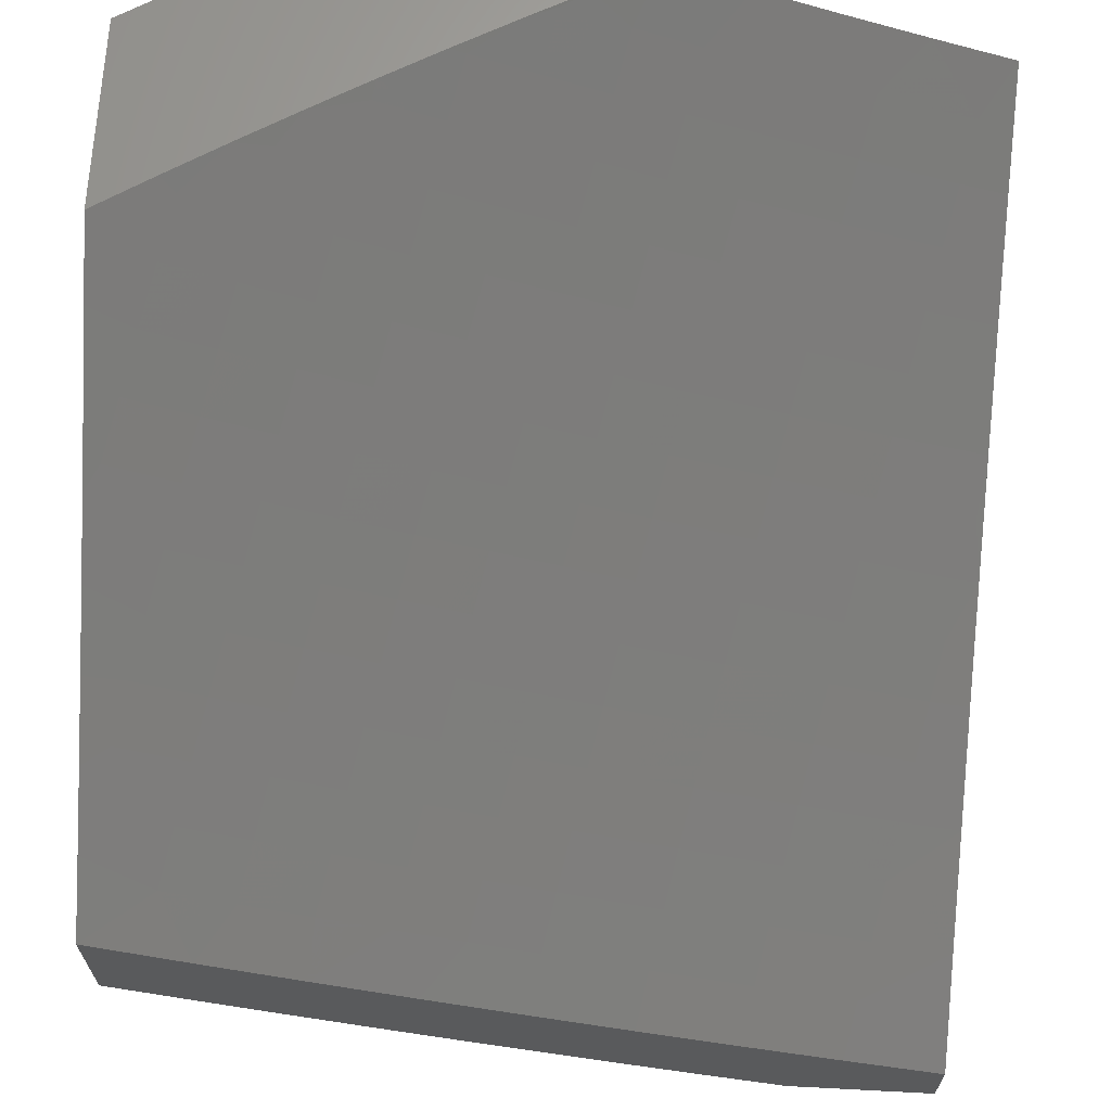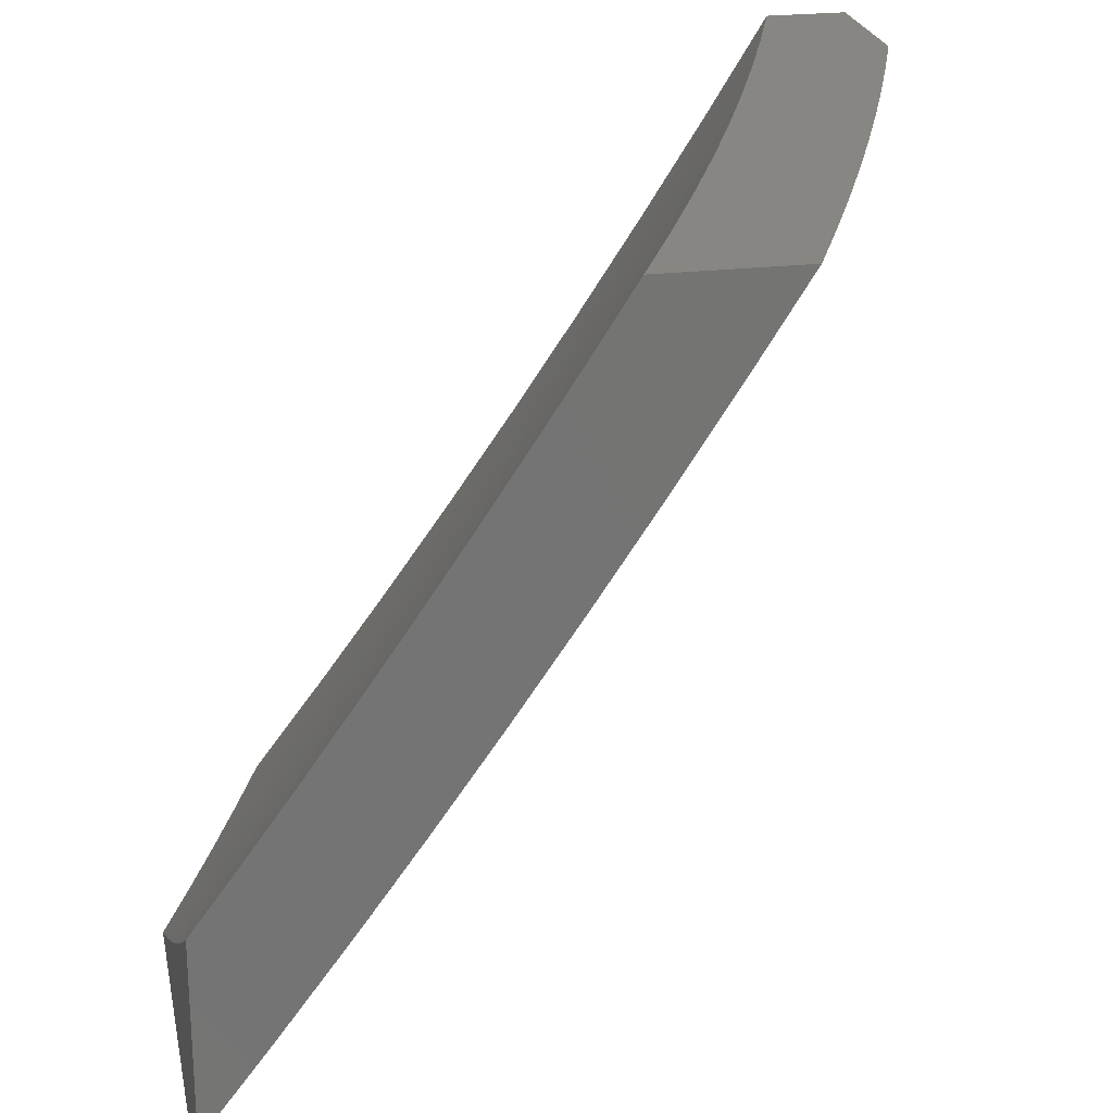
<metadata>
{"format":"stl","ext":"stl","renderer":"f3d","projection":"perspective","resolution":1024,"background":"white","views":[{"elev":66.2,"azim":3.0,"up":"+Y"},{"elev":23.6,"azim":-101.2,"up":"+Z"}]}
</metadata>
<code>
# stl→obj: 362 verts, 720 faces
v -3.289 -8.909 -6
v -3.28 -8.873 -6.064
v -3.185 -8.945 -6
v -3.143 -8.92 -6.064
v -3.093 -8.945 -6.051
v -3.131 -8.885 -6.128
v -3 -8.945 -6.101
v -3 -8.873 -6.216
v -3.118 -8.849 -6.192
v -3.106 -8.813 -6.255
v -3.24 -8.767 -6.255
v -3.227 -8.731 -6.319
v -3.361 -8.682 -6.319
v -3.347 -8.646 -6.382
v -3.48 -8.595 -6.382
v -3.465 -8.559 -6.445
v -3.549 -8.526 -6.445
v -3.534 -8.489 -6.507
v -3.618 -8.455 -6.507
v -3.602 -8.418 -6.57
v -3.685 -8.383 -6.57
v -3.669 -8.346 -6.632
v -3.752 -8.311 -6.632
v -3.735 -8.273 -6.694
v -3.816 -8.238 -6.694
v -3.799 -8.2 -6.756
v -3.881 -8.163 -6.756
v -3.863 -8.125 -6.817
v -3.944 -8.088 -6.817
v -3.926 -8.05 -6.878
v -4 -8 -6.898
v -3.915 -8 -6.949
v -3.392 -8.872 -6
v -3.416 -8.824 -6.064
v -3.402 -8.789 -6.128
v -3.538 -8.738 -6.128
v -3.523 -8.703 -6.192
v -3.609 -8.669 -6.192
v -3.594 -8.634 -6.255
v -3.68 -8.599 -6.255
v -3.665 -8.564 -6.319
v -3.749 -8.529 -6.319
v -3.734 -8.493 -6.382
v -3.818 -8.457 -6.382
v -3.802 -8.421 -6.445
v -3.885 -8.385 -6.445
v -3.868 -8.349 -6.507
v -3.952 -8.311 -6.507
v -3.934 -8.275 -6.57
v -4 -8.245 -6.568
v -3.917 -8.238 -6.632
v -3.999 -8.2 -6.632
v -3.981 -8.163 -6.694
v -4 -8.165 -6.679
v -4 -8.083 -6.789
v -3.494 -8.834 -6
v -3.552 -8.773 -6.064
v -3.624 -8.704 -6.128
v -3.695 -8.635 -6.192
v -3.765 -8.564 -6.255
v -3.834 -8.493 -6.319
v -3.901 -8.421 -6.382
v -3.969 -8.347 -6.445
v -4 -8.324 -6.457
v -3.596 -8.795 -6
v -3.638 -8.739 -6.064
v -3.71 -8.669 -6.128
v -3.78 -8.599 -6.192
v -3.85 -8.528 -6.255
v -3.918 -8.456 -6.319
v -4 -8.402 -6.344
v -3.986 -8.383 -6.382
v -3.698 -8.754 -6
v -3.724 -8.704 -6.064
v -3.795 -8.634 -6.128
v -3.866 -8.563 -6.192
v -3.934 -8.491 -6.255
v -3.799 -8.713 -6
v -3.811 -8.668 -6.064
v -3.881 -8.597 -6.128
v -3.95 -8.526 -6.192
v -4 -8.478 -6.23
v -3.9 -8.67 -6
v -3.896 -8.631 -6.064
v -3.966 -8.56 -6.128
v -4 -8.553 -6.116
v -4 -8.626 -6
v -3.982 -8.594 -6.064
v -3.963 -8.126 -6.756
v -3.899 -8.201 -6.694
v -3.834 -8.275 -6.632
v -3.851 -8.312 -6.57
v -3.769 -8.348 -6.57
v -3.785 -8.385 -6.507
v -3.702 -8.42 -6.507
v -3.718 -8.457 -6.445
v -3.634 -8.492 -6.445
v -3.649 -8.528 -6.382
v -3.565 -8.562 -6.382
v -3.58 -8.598 -6.319
v -3.494 -8.632 -6.319
v -3.509 -8.667 -6.255
v -3.375 -8.718 -6.255
v -3.389 -8.754 -6.192
v -3.254 -8.803 -6.192
v -3.267 -8.838 -6.128
v -3.907 -8.012 -6.939
v -3.829 -8 -7
v -3.827 -8.048 -6.939
v -3.727 -8.046 -7
v -3.745 -8.085 -6.939
v -3.666 -8.12 -6.939
v -3.683 -8.159 -6.878
v -3.602 -8.193 -6.878
v -3.619 -8.232 -6.817
v -3.537 -8.266 -6.817
v -3.554 -8.305 -6.756
v -3.471 -8.338 -6.756
v -3.487 -8.376 -6.694
v -3.404 -8.409 -6.694
v -3.42 -8.447 -6.632
v -3.289 -8.496 -6.632
v -3.304 -8.534 -6.57
v -3.172 -8.582 -6.57
v -3.186 -8.62 -6.507
v -3.054 -8.665 -6.507
v -3.067 -8.703 -6.445
v -3 -8.725 -6.445
v -3.08 -8.74 -6.382
v -3 -8.8 -6.331
v -3.093 -8.777 -6.319
v -3.625 -8.09 -7
v -3.585 -8.154 -6.939
v -3.52 -8.227 -6.878
v -3.455 -8.299 -6.817
v -3.389 -8.37 -6.756
v -3.274 -8.458 -6.694
v -3.158 -8.544 -6.632
v -3.04 -8.627 -6.57
v -3 -8.649 -6.558
v -3.522 -8.134 -7
v -3.504 -8.188 -6.939
v -3.439 -8.26 -6.878
v -3.373 -8.331 -6.817
v -3.259 -8.419 -6.756
v -3.144 -8.505 -6.694
v -3.027 -8.589 -6.632
v -3.419 -8.176 -7
v -3.422 -8.221 -6.939
v -3.357 -8.292 -6.878
v -3.244 -8.38 -6.817
v -3.129 -8.466 -6.756
v -3.013 -8.55 -6.694
v -3 -8.572 -6.67
v -3.315 -8.217 -7
v -3.341 -8.253 -6.939
v -3.229 -8.341 -6.878
v -3.115 -8.427 -6.817
v -3 -8.493 -6.781
v -3.21 -8.256 -7
v -3.213 -8.301 -6.939
v -3.1 -8.387 -6.878
v -3 -8.413 -6.891
v -3.105 -8.294 -7
v -3.085 -8.347 -6.939
v -3 -8.331 -7
v -3.214 -8.694 -6.382
v -3.2 -8.657 -6.445
v -3.333 -8.609 -6.445
v -3.318 -8.572 -6.507
v -3.435 -8.485 -6.57
v -3.503 -8.414 -6.632
v -3.57 -8.343 -6.694
v -3.636 -8.271 -6.756
v -3.701 -8.197 -6.817
v -3.763 -8.124 -6.878
v -3.45 -8.522 -6.507
v -3.519 -8.452 -6.57
v -3.586 -8.381 -6.632
v -3.653 -8.309 -6.694
v -3.718 -8.236 -6.756
v -3.781 -8.162 -6.817
v -3.845 -8.087 -6.878
v -3 -8.247 -6.879
v -3 -8.155 -7
v -3.043 -8.187 -6.939
v -3.103 -8.118 -7
v -3.161 -8.144 -6.939
v -3.206 -8.08 -7
v -3.28 -8.099 -6.939
v -3.308 -8.041 -7
v -3.359 -8.067 -6.939
v -3.41 -8 -7
v -3.439 -8.035 -6.939
v -3.485 -8 -6.96
v -3.518 -8.002 -6.939
v -3.56 -8 -6.92
v -3.536 -8.042 -6.879
v -3.616 -8.008 -6.879
v -3.633 -8.047 -6.817
v -3.635 -8 -6.878
v -3.709 -8 -6.836
v -3.713 -8.013 -6.817
v -3.782 -8 -6.793
v -3.731 -8.051 -6.756
v -3.811 -8.015 -6.756
v -3.829 -8.053 -6.694
v -3.855 -8 -6.749
v -3.91 -8.016 -6.694
v -3.928 -8 -6.705
v -4 -8 -6.659
v -3.928 -8.054 -6.632
v -4 -8.06 -6.579
v -3.946 -8.091 -6.57
v -4 -8.119 -6.498
v -3.964 -8.128 -6.508
v -3.982 -8.164 -6.445
v -3.9 -8.202 -6.445
v -4 -8.177 -6.416
v -3.917 -8.239 -6.382
v -4 -8.234 -6.334
v -3.934 -8.274 -6.319
v -4 -8.291 -6.251
v -3.951 -8.31 -6.256
v -3.968 -8.345 -6.192
v -3.868 -8.347 -6.256
v -3.885 -8.382 -6.192
v -3.785 -8.383 -6.256
v -3.801 -8.419 -6.192
v -3.702 -8.419 -6.256
v -3.717 -8.455 -6.192
v -3.618 -8.454 -6.256
v -3.633 -8.489 -6.192
v -3.534 -8.487 -6.256
v -3.549 -8.523 -6.192
v -3.45 -8.52 -6.256
v -3.465 -8.556 -6.192
v -3.326 -8.568 -6.256
v -3.34 -8.604 -6.192
v -3.201 -8.613 -6.256
v -3.214 -8.649 -6.192
v -3.076 -8.656 -6.256
v -3.089 -8.693 -6.192
v -3 -8.681 -6.257
v -3 -8.763 -6.129
v -3.102 -8.729 -6.128
v -3.115 -8.765 -6.064
v -3.241 -8.721 -6.064
v -3.254 -8.756 -6
v -3.38 -8.71 -6
v -3.368 -8.675 -6.064
v -3.505 -8.663 -6
v -3.494 -8.627 -6.064
v -3.579 -8.594 -6.064
v -3.479 -8.592 -6.128
v -3.564 -8.559 -6.128
v -4 -8.346 -6.168
v -3.984 -8.38 -6.128
v -3.901 -8.417 -6.128
v -3.817 -8.454 -6.128
v -3.733 -8.49 -6.128
v -3.649 -8.525 -6.128
v -4 -8.401 -6.084
v -3.917 -8.452 -6.064
v -4 -8.456 -6
v -3.877 -8.51 -6
v -3.833 -8.489 -6.064
v -3.754 -8.563 -6
v -3.748 -8.525 -6.064
v -3.663 -8.56 -6.064
v -3.63 -8.614 -6
v -3.127 -8.8 -6
v -3 -8.842 -6
v -3.063 -8.619 -6.319
v -3 -8.598 -6.384
v -3.05 -8.582 -6.382
v -3.036 -8.544 -6.445
v -3.173 -8.539 -6.382
v -3.159 -8.501 -6.445
v -3.297 -8.494 -6.382
v -3.283 -8.457 -6.445
v -3.421 -8.447 -6.382
v -3.406 -8.41 -6.445
v -3.504 -8.415 -6.382
v -3.489 -8.378 -6.445
v -3.587 -8.381 -6.382
v -3.571 -8.344 -6.445
v -3.67 -8.347 -6.382
v -3.654 -8.31 -6.445
v -3.753 -8.311 -6.382
v -3.736 -8.275 -6.445
v -3.835 -8.275 -6.382
v -3.818 -8.239 -6.445
v -3 -8.513 -6.509
v -3.023 -8.506 -6.508
v -3.145 -8.463 -6.508
v -3.268 -8.419 -6.508
v -3.39 -8.372 -6.508
v -3.473 -8.34 -6.508
v -3.555 -8.307 -6.508
v -3.637 -8.273 -6.508
v -3.719 -8.238 -6.508
v -3.801 -8.202 -6.508
v -3.883 -8.166 -6.508
v -3.009 -8.467 -6.57
v -3 -8.426 -6.634
v -3.131 -8.425 -6.57
v -3.117 -8.386 -6.632
v -3.253 -8.381 -6.57
v -3.238 -8.342 -6.632
v -3.375 -8.334 -6.57
v -3.36 -8.296 -6.632
v -3.457 -8.302 -6.57
v -3.441 -8.264 -6.632
v -3.539 -8.269 -6.57
v -3.523 -8.231 -6.632
v -3.621 -8.235 -6.57
v -3.604 -8.197 -6.632
v -3.702 -8.201 -6.57
v -3.685 -8.163 -6.632
v -3.784 -8.165 -6.57
v -3.766 -8.127 -6.632
v -3.865 -8.129 -6.57
v -3.847 -8.091 -6.632
v -3.102 -8.347 -6.694
v -3 -8.337 -6.757
v -3.088 -8.308 -6.756
v -3.073 -8.268 -6.817
v -3.208 -8.264 -6.756
v -3.193 -8.224 -6.817
v -3.328 -8.218 -6.756
v -3.312 -8.179 -6.817
v -3.409 -8.187 -6.756
v -3.393 -8.147 -6.817
v -3.49 -8.154 -6.756
v -3.473 -8.115 -6.817
v -3.57 -8.121 -6.756
v -3.553 -8.082 -6.817
v -3.651 -8.086 -6.756
v -3.058 -8.227 -6.879
v -3.177 -8.184 -6.879
v -3.296 -8.139 -6.879
v -3.376 -8.108 -6.879
v -3.456 -8.075 -6.879
v -3.223 -8.303 -6.694
v -3.344 -8.257 -6.694
v -3.425 -8.225 -6.694
v -3.506 -8.193 -6.694
v -3.587 -8.159 -6.694
v -3.668 -8.125 -6.694
v -3.749 -8.089 -6.694
v -3.187 -8.576 -6.319
v -3.312 -8.531 -6.319
v -3.436 -8.484 -6.319
v -3.519 -8.451 -6.319
v -3.603 -8.418 -6.319
v -3.686 -8.383 -6.319
v -3.769 -8.348 -6.319
v -3.852 -8.311 -6.319
v -3.228 -8.685 -6.128
v -3.354 -8.64 -6.128
v -3 -8.945 -6
f 1 2 3
f 3 2 4
f 3 4 5
f 5 4 6
f 5 6 7
f 7 6 8
f 8 6 9
f 8 9 10
f 10 9 11
f 10 11 12
f 12 11 13
f 12 13 14
f 14 13 15
f 14 15 16
f 16 15 17
f 16 17 18
f 18 17 19
f 18 19 20
f 20 19 21
f 20 21 22
f 22 21 23
f 22 23 24
f 24 23 25
f 24 25 26
f 26 25 27
f 26 27 28
f 28 27 29
f 28 29 30
f 30 29 31
f 30 31 32
f 1 33 2
f 2 33 34
f 2 34 35
f 35 34 36
f 35 36 37
f 37 36 38
f 37 38 39
f 39 38 40
f 39 40 41
f 41 40 42
f 41 42 43
f 43 42 44
f 43 44 45
f 45 44 46
f 45 46 47
f 47 46 48
f 47 48 49
f 49 48 50
f 49 50 51
f 51 50 52
f 51 52 53
f 53 52 54
f 53 54 55
f 33 56 34
f 34 56 57
f 34 57 36
f 36 57 58
f 36 58 38
f 38 58 59
f 38 59 40
f 40 59 60
f 40 60 42
f 42 60 61
f 42 61 44
f 44 61 62
f 44 62 46
f 46 62 63
f 46 63 48
f 48 63 64
f 48 64 50
f 56 65 57
f 57 65 66
f 57 66 58
f 58 66 67
f 58 67 59
f 59 67 68
f 59 68 60
f 60 68 69
f 60 69 61
f 61 69 70
f 61 70 62
f 62 70 71
f 62 71 72
f 72 71 64
f 72 64 63
f 65 73 66
f 66 73 74
f 66 74 67
f 67 74 75
f 67 75 68
f 68 75 76
f 68 76 69
f 69 76 77
f 69 77 70
f 70 77 71
f 73 78 74
f 74 78 79
f 74 79 75
f 75 79 80
f 75 80 76
f 76 80 81
f 76 81 77
f 77 81 82
f 77 82 71
f 78 83 79
f 79 83 84
f 79 84 80
f 80 84 85
f 80 85 81
f 81 85 86
f 81 86 82
f 83 87 84
f 84 87 88
f 84 88 85
f 85 88 86
f 87 86 88
f 50 54 52
f 31 29 55
f 55 29 89
f 55 89 53
f 53 89 90
f 53 90 51
f 51 90 91
f 51 91 92
f 92 91 93
f 92 93 94
f 94 93 95
f 94 95 96
f 96 95 97
f 96 97 98
f 98 97 99
f 98 99 100
f 100 99 101
f 100 101 102
f 102 101 103
f 102 103 104
f 104 103 105
f 104 105 106
f 106 105 6
f 106 6 4
f 30 32 107
f 107 32 108
f 107 108 109
f 109 108 110
f 109 110 111
f 111 110 112
f 111 112 113
f 113 112 114
f 113 114 115
f 115 114 116
f 115 116 117
f 117 116 118
f 117 118 119
f 119 118 120
f 119 120 121
f 121 120 122
f 121 122 123
f 123 122 124
f 123 124 125
f 125 124 126
f 125 126 127
f 127 126 128
f 127 128 129
f 129 128 130
f 129 130 131
f 131 130 10
f 131 10 12
f 110 132 112
f 112 132 133
f 112 133 114
f 114 133 134
f 114 134 116
f 116 134 135
f 116 135 118
f 118 135 136
f 118 136 120
f 120 136 137
f 120 137 122
f 122 137 138
f 122 138 124
f 124 138 139
f 124 139 126
f 126 139 140
f 126 140 128
f 132 141 133
f 133 141 142
f 133 142 134
f 134 142 143
f 134 143 135
f 135 143 144
f 135 144 136
f 136 144 145
f 136 145 137
f 137 145 146
f 137 146 138
f 138 146 147
f 138 147 139
f 139 147 140
f 141 148 142
f 142 148 149
f 142 149 143
f 143 149 150
f 143 150 144
f 144 150 151
f 144 151 145
f 145 151 152
f 145 152 146
f 146 152 153
f 146 153 147
f 147 153 154
f 147 154 140
f 148 155 149
f 149 155 156
f 149 156 150
f 150 156 157
f 150 157 151
f 151 157 158
f 151 158 152
f 152 158 159
f 152 159 153
f 153 159 154
f 155 160 156
f 156 160 161
f 156 161 157
f 157 161 162
f 157 162 158
f 158 162 163
f 158 163 159
f 160 164 161
f 161 164 165
f 161 165 162
f 162 165 163
f 164 166 165
f 165 166 163
f 130 8 10
f 4 2 106
f 106 2 35
f 106 35 104
f 104 35 37
f 104 37 102
f 102 37 39
f 102 39 100
f 100 39 41
f 100 41 98
f 98 41 43
f 98 43 96
f 96 43 45
f 96 45 94
f 94 45 47
f 94 47 92
f 92 47 49
f 92 49 51
f 9 6 105
f 9 105 11
f 11 105 103
f 11 103 13
f 13 103 101
f 13 101 15
f 15 101 99
f 15 99 17
f 17 99 97
f 17 97 19
f 19 97 95
f 19 95 21
f 21 95 93
f 21 93 23
f 23 93 91
f 23 91 25
f 25 91 90
f 25 90 27
f 27 90 89
f 27 89 29
f 129 131 167
f 167 131 12
f 167 12 14
f 127 129 168
f 168 129 167
f 168 167 169
f 169 167 14
f 169 14 16
f 127 168 125
f 125 168 170
f 125 170 123
f 123 170 171
f 123 171 121
f 121 171 172
f 121 172 119
f 119 172 173
f 119 173 117
f 117 173 174
f 117 174 115
f 115 174 175
f 115 175 113
f 113 175 176
f 113 176 111
f 111 176 109
f 170 168 169
f 170 169 177
f 177 169 16
f 177 16 18
f 170 177 171
f 171 177 178
f 171 178 172
f 172 178 179
f 172 179 173
f 173 179 180
f 173 180 174
f 174 180 181
f 174 181 175
f 175 181 182
f 175 182 176
f 176 182 183
f 176 183 109
f 109 183 107
f 178 177 18
f 179 178 20
f 20 178 18
f 180 179 22
f 22 179 20
f 181 180 24
f 24 180 22
f 182 181 26
f 26 181 24
f 183 182 28
f 28 182 26
f 72 63 62
f 107 183 30
f 30 183 28
f 184 185 186
f 186 185 187
f 186 187 188
f 188 187 189
f 188 189 190
f 190 189 191
f 190 191 192
f 192 191 193
f 192 193 194
f 194 193 195
f 194 195 196
f 196 195 197
f 196 197 198
f 198 197 199
f 198 199 200
f 200 199 201
f 200 201 202
f 197 201 199
f 200 202 203
f 203 202 204
f 203 204 205
f 205 204 206
f 205 206 207
f 207 206 208
f 207 208 209
f 209 208 210
f 209 210 211
f 204 208 206
f 209 211 212
f 212 211 213
f 212 213 214
f 214 213 215
f 214 215 216
f 216 215 217
f 216 217 218
f 218 217 219
f 218 219 220
f 220 219 221
f 220 221 222
f 222 221 223
f 222 223 224
f 224 223 225
f 224 225 226
f 226 225 227
f 226 227 228
f 228 227 229
f 228 229 230
f 230 229 231
f 230 231 232
f 232 231 233
f 232 233 234
f 234 233 235
f 234 235 236
f 236 235 237
f 236 237 238
f 238 237 239
f 238 239 240
f 240 239 241
f 240 241 242
f 242 241 243
f 242 243 244
f 244 243 245
f 245 243 246
f 245 246 247
f 247 246 248
f 247 248 249
f 249 248 250
f 250 248 251
f 250 251 252
f 252 251 253
f 252 253 254
f 254 253 255
f 254 255 256
f 256 255 237
f 256 237 235
f 215 219 217
f 223 257 225
f 225 257 258
f 225 258 227
f 227 258 259
f 227 259 229
f 229 259 260
f 229 260 231
f 231 260 261
f 231 261 233
f 233 261 262
f 233 262 235
f 235 262 256
f 257 263 258
f 258 263 259
f 259 263 264
f 264 263 265
f 264 265 266
f 264 266 267
f 267 266 268
f 267 268 269
f 269 268 270
f 269 270 262
f 262 270 256
f 268 271 270
f 270 271 254
f 270 254 256
f 271 252 254
f 249 272 247
f 247 272 273
f 247 273 245
f 242 244 274
f 274 244 275
f 274 275 276
f 276 275 277
f 276 277 278
f 278 277 279
f 278 279 280
f 280 279 281
f 280 281 282
f 282 281 283
f 282 283 284
f 284 283 285
f 284 285 286
f 286 285 287
f 286 287 288
f 288 287 289
f 288 289 290
f 290 289 291
f 290 291 292
f 292 291 293
f 292 293 220
f 220 293 218
f 275 294 277
f 277 294 295
f 277 295 279
f 279 295 296
f 279 296 281
f 281 296 297
f 281 297 283
f 283 297 298
f 283 298 285
f 285 298 299
f 285 299 287
f 287 299 300
f 287 300 289
f 289 300 301
f 289 301 291
f 291 301 302
f 291 302 293
f 293 302 303
f 293 303 218
f 218 303 304
f 218 304 216
f 216 304 214
f 295 294 305
f 305 294 306
f 305 306 307
f 307 306 308
f 307 308 309
f 309 308 310
f 309 310 311
f 311 310 312
f 311 312 313
f 313 312 314
f 313 314 315
f 315 314 316
f 315 316 317
f 317 316 318
f 317 318 319
f 319 318 320
f 319 320 321
f 321 320 322
f 321 322 323
f 323 322 324
f 323 324 212
f 212 324 209
f 308 306 325
f 325 306 326
f 325 326 327
f 327 326 328
f 327 328 329
f 329 328 330
f 329 330 331
f 331 330 332
f 331 332 333
f 333 332 334
f 333 334 335
f 335 334 336
f 335 336 337
f 337 336 338
f 337 338 339
f 339 338 200
f 339 200 205
f 205 200 203
f 326 184 328
f 328 184 340
f 328 340 330
f 330 340 341
f 330 341 332
f 332 341 342
f 332 342 334
f 334 342 343
f 334 343 336
f 336 343 344
f 336 344 338
f 338 344 198
f 338 198 200
f 340 184 186
f 341 340 186
f 310 308 325
f 325 327 345
f 345 327 329
f 345 329 346
f 346 329 331
f 346 331 347
f 347 331 333
f 347 333 348
f 348 333 335
f 348 335 349
f 349 335 337
f 349 337 350
f 350 337 339
f 350 339 351
f 351 339 205
f 351 205 207
f 295 305 296
f 296 305 307
f 296 307 297
f 297 307 309
f 297 309 298
f 298 309 311
f 298 311 299
f 299 311 313
f 299 313 300
f 300 313 315
f 300 315 301
f 301 315 317
f 301 317 302
f 302 317 319
f 302 319 303
f 303 319 321
f 303 321 304
f 304 321 323
f 304 323 214
f 214 323 212
f 274 276 352
f 352 276 278
f 352 278 353
f 353 278 280
f 353 280 354
f 354 280 282
f 354 282 355
f 355 282 284
f 355 284 356
f 356 284 286
f 356 286 357
f 357 286 288
f 357 288 358
f 358 288 290
f 358 290 359
f 359 290 292
f 359 292 222
f 222 292 220
f 242 274 240
f 240 274 352
f 240 352 238
f 238 352 353
f 238 353 236
f 236 353 354
f 236 354 234
f 234 354 355
f 234 355 232
f 232 355 356
f 232 356 230
f 230 356 357
f 230 357 228
f 228 357 358
f 228 358 226
f 226 358 359
f 226 359 224
f 224 359 222
f 246 243 360
f 360 243 241
f 360 241 361
f 361 241 239
f 361 239 255
f 255 239 237
f 251 248 360
f 360 248 246
f 251 360 361
f 342 341 188
f 188 341 186
f 312 310 345
f 345 310 325
f 312 345 346
f 253 251 361
f 253 361 255
f 343 342 190
f 190 342 188
f 314 312 346
f 314 346 347
f 344 343 192
f 192 343 190
f 316 314 347
f 316 347 348
f 198 344 194
f 194 344 192
f 196 198 194
f 318 316 348
f 318 348 349
f 269 262 261
f 320 318 349
f 320 349 350
f 267 269 261
f 267 261 260
f 322 320 350
f 322 350 351
f 264 267 260
f 264 260 259
f 324 322 351
f 324 351 207
f 209 324 207
f 3 5 362
f 362 5 7
f 362 7 273
f 273 7 8
f 273 8 245
f 245 8 130
f 245 130 244
f 244 130 128
f 244 128 275
f 275 128 140
f 275 140 294
f 294 140 154
f 294 154 306
f 306 154 159
f 306 159 326
f 326 159 163
f 326 163 184
f 184 163 166
f 184 166 185
f 166 164 185
f 185 164 160
f 185 160 155
f 185 155 187
f 187 155 148
f 187 148 189
f 189 148 141
f 189 141 191
f 191 141 132
f 191 132 193
f 193 132 110
f 193 110 108
f 362 273 3
f 3 273 272
f 3 272 1
f 1 272 33
f 33 272 249
f 33 249 56
f 56 249 250
f 56 250 65
f 65 250 252
f 65 252 73
f 73 252 271
f 73 271 78
f 78 271 83
f 83 271 268
f 83 268 87
f 87 268 266
f 87 266 265
f 31 55 211
f 211 55 213
f 213 55 54
f 213 54 215
f 215 54 50
f 215 50 219
f 219 50 64
f 219 64 221
f 221 64 223
f 223 64 71
f 223 71 257
f 257 71 82
f 257 82 263
f 263 82 86
f 263 86 265
f 265 86 87
f 32 201 108
f 108 201 197
f 108 197 195
f 31 204 32
f 32 204 202
f 32 202 201
f 211 210 31
f 31 210 208
f 31 208 204
f 195 193 108

</code>
